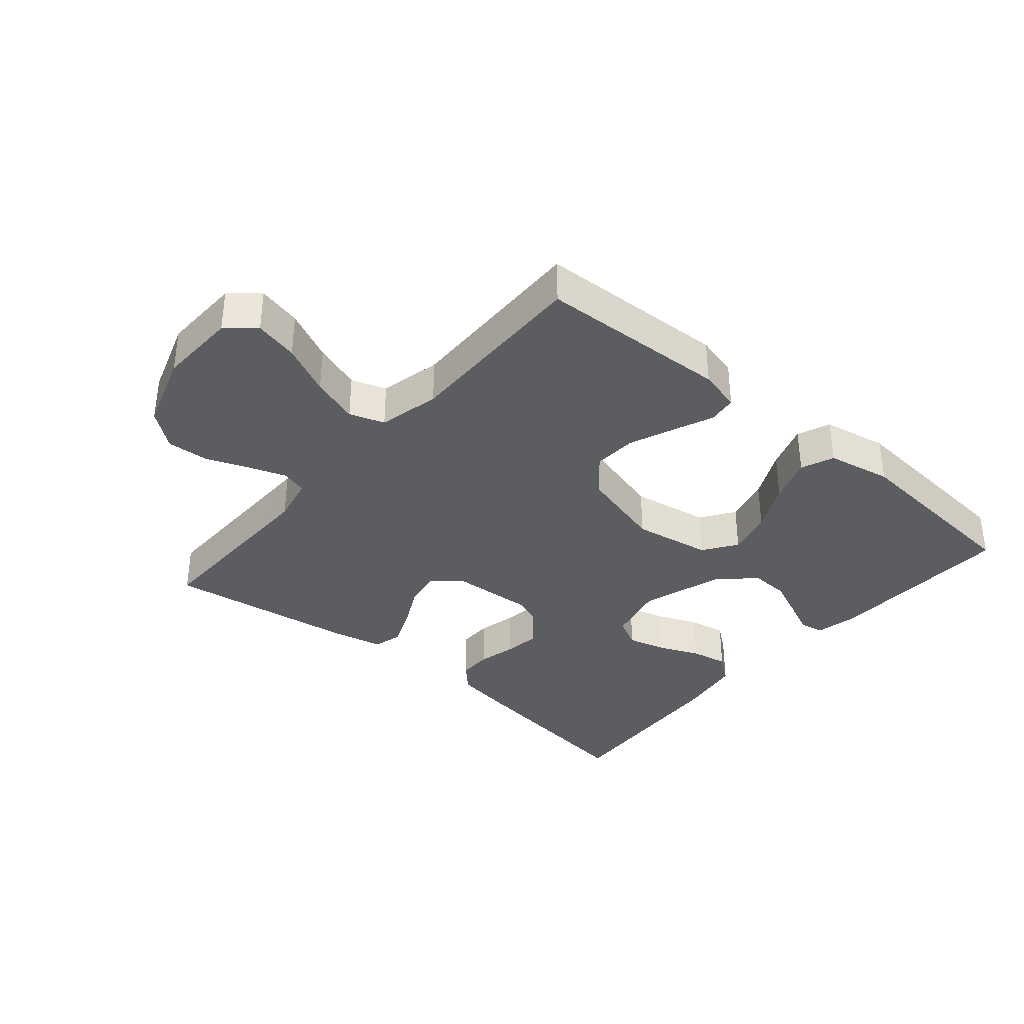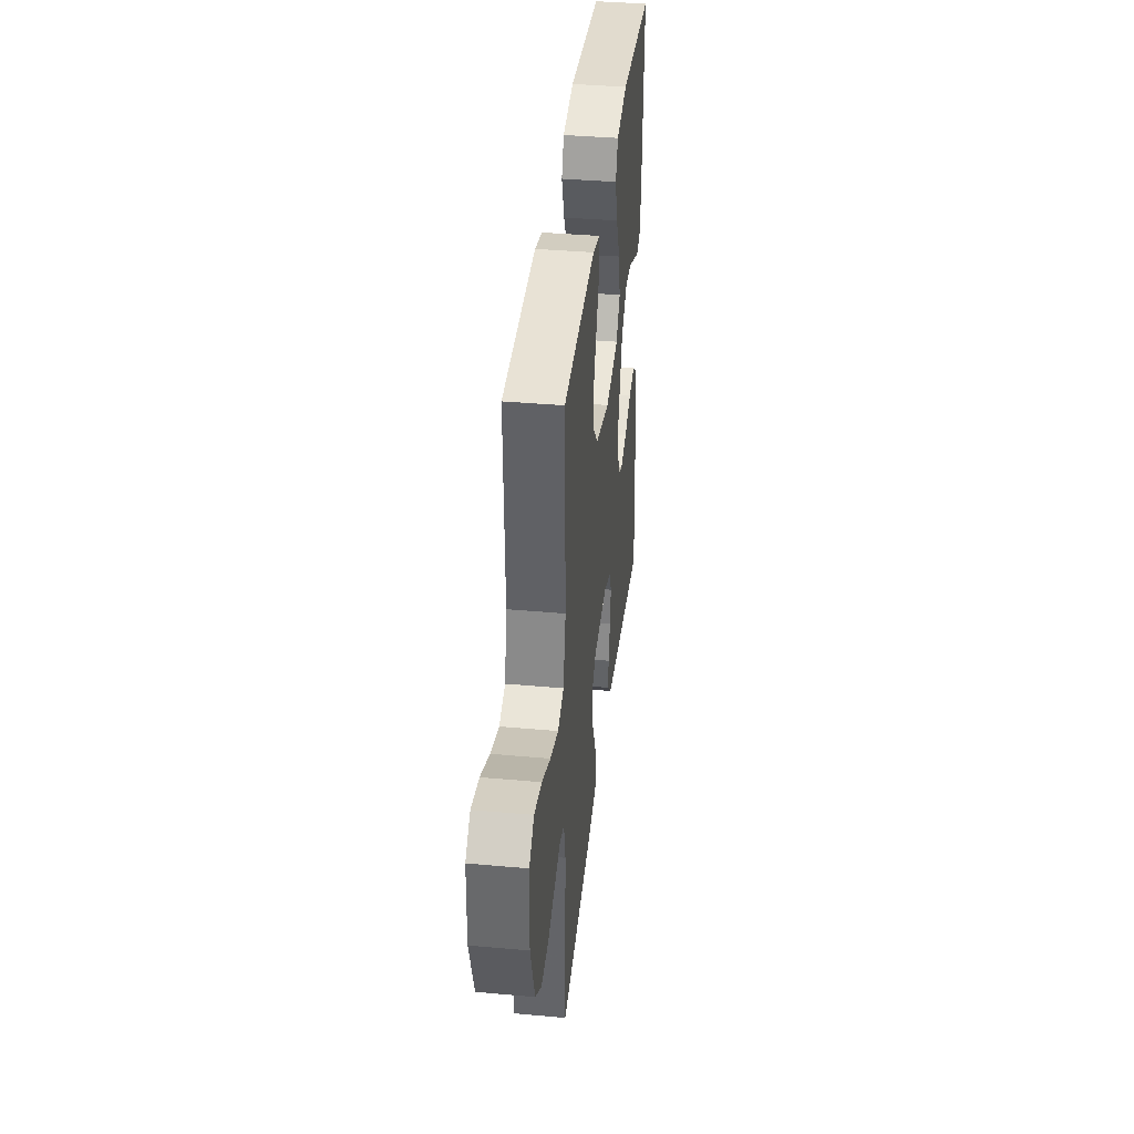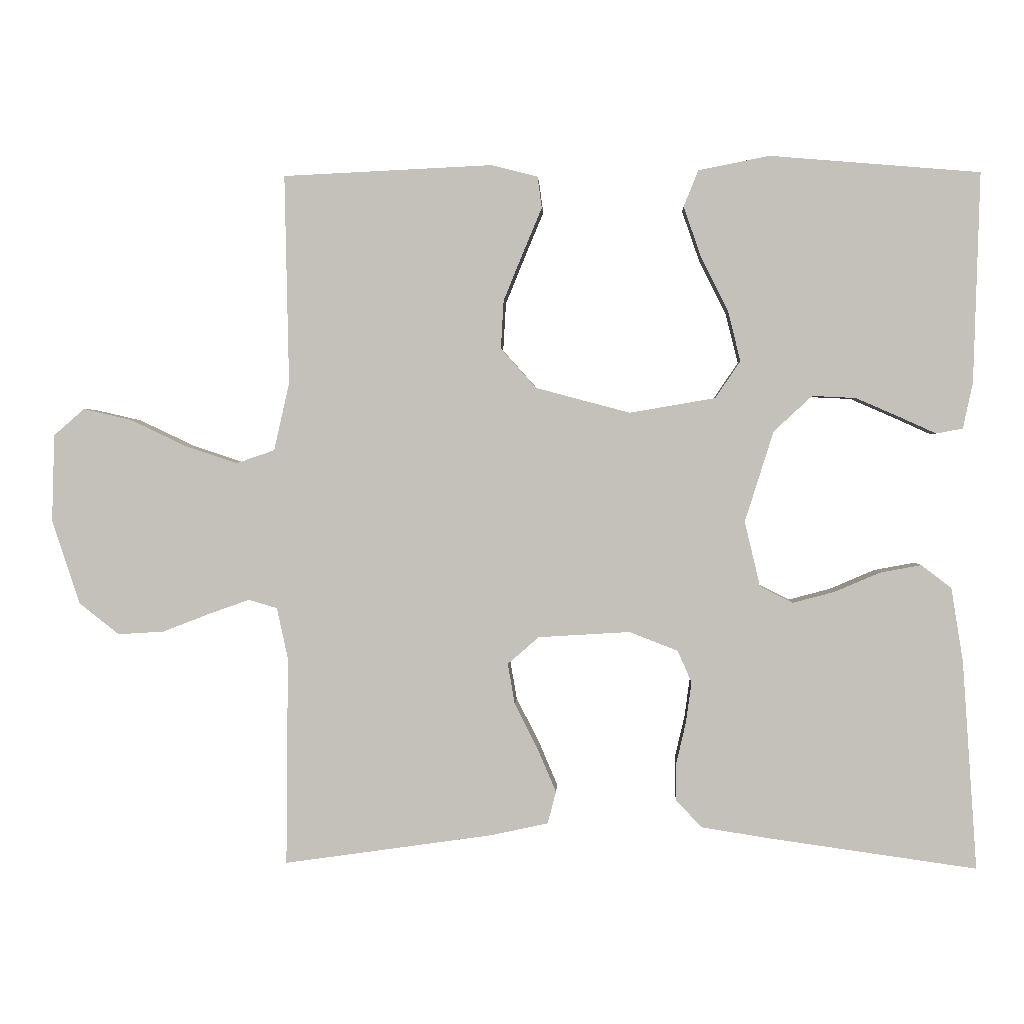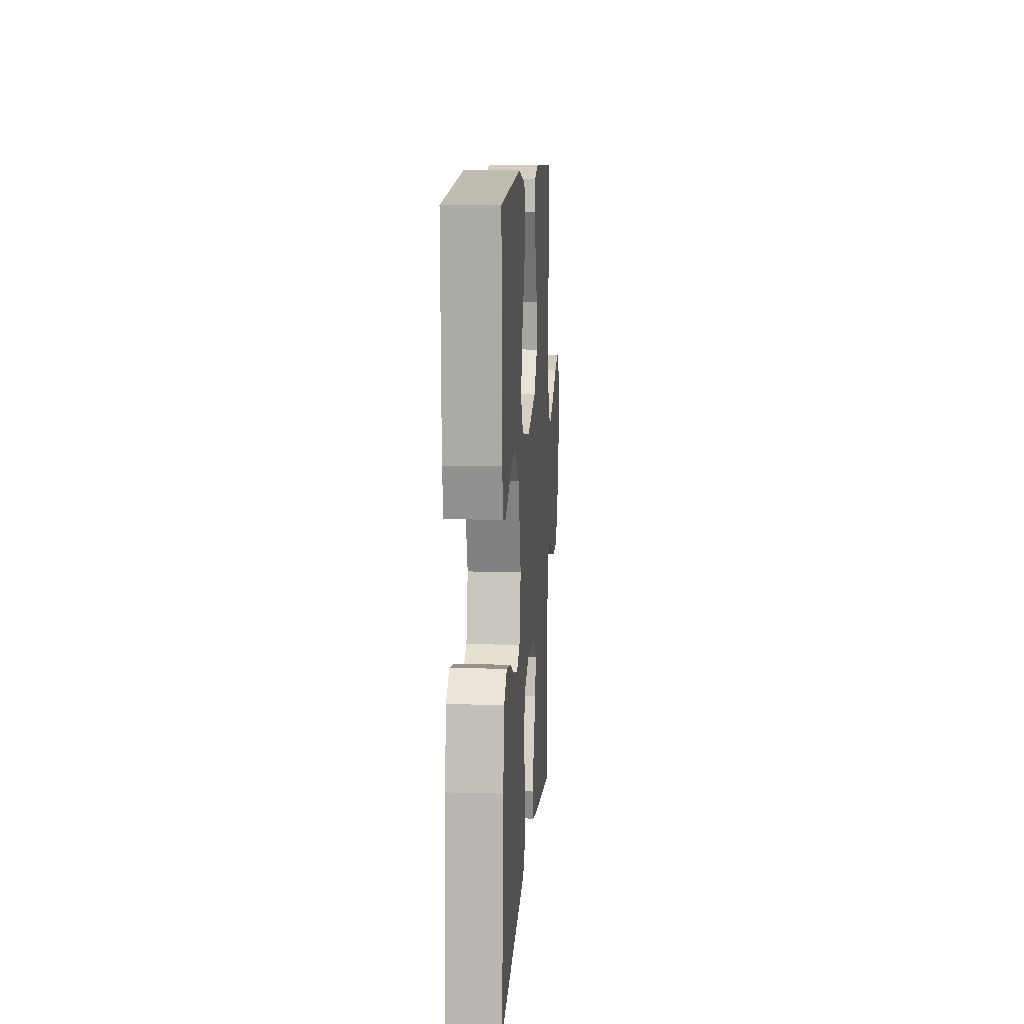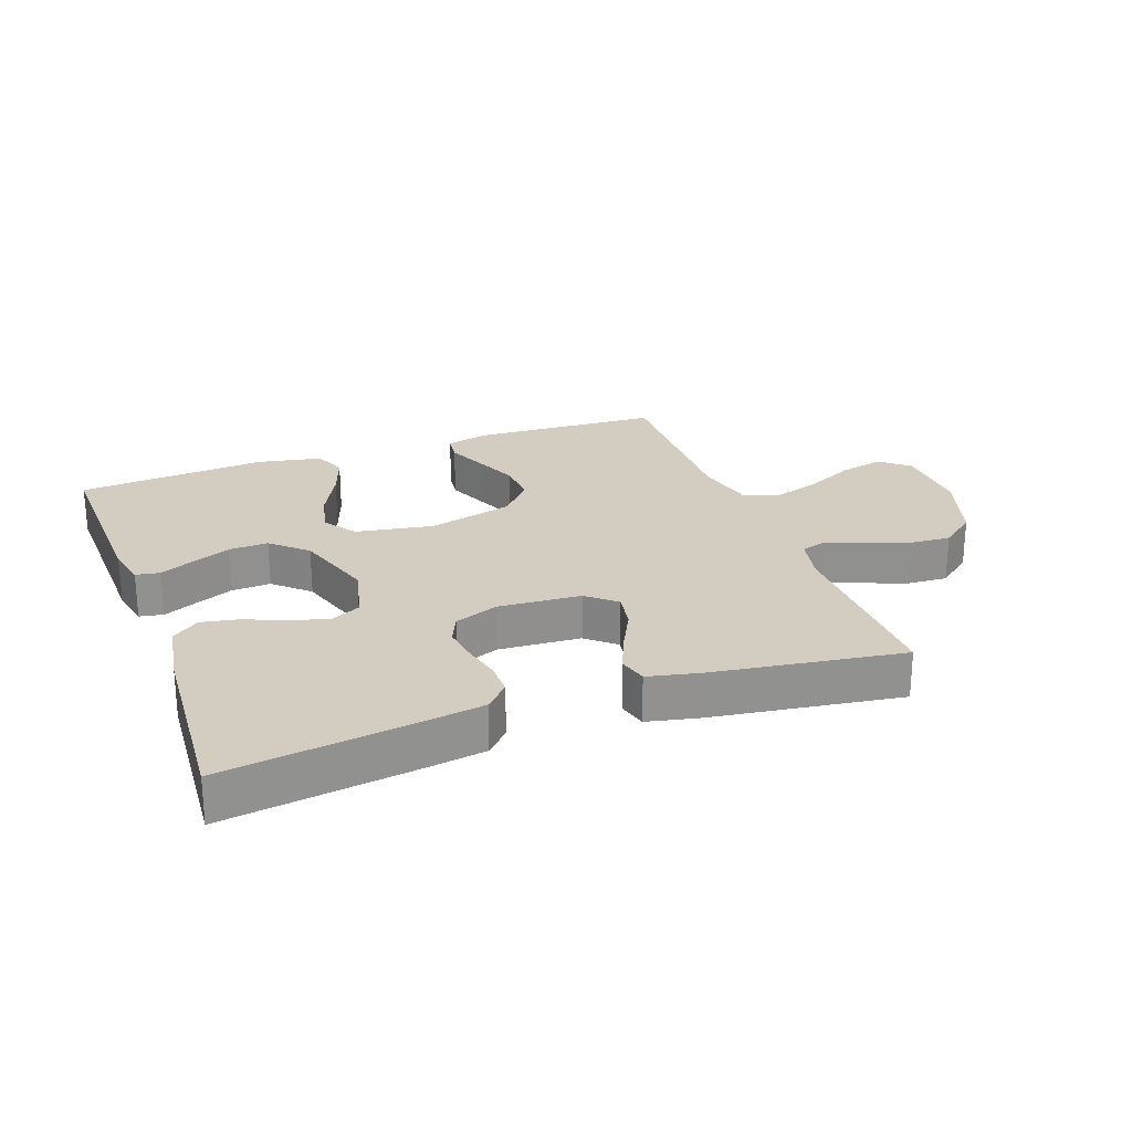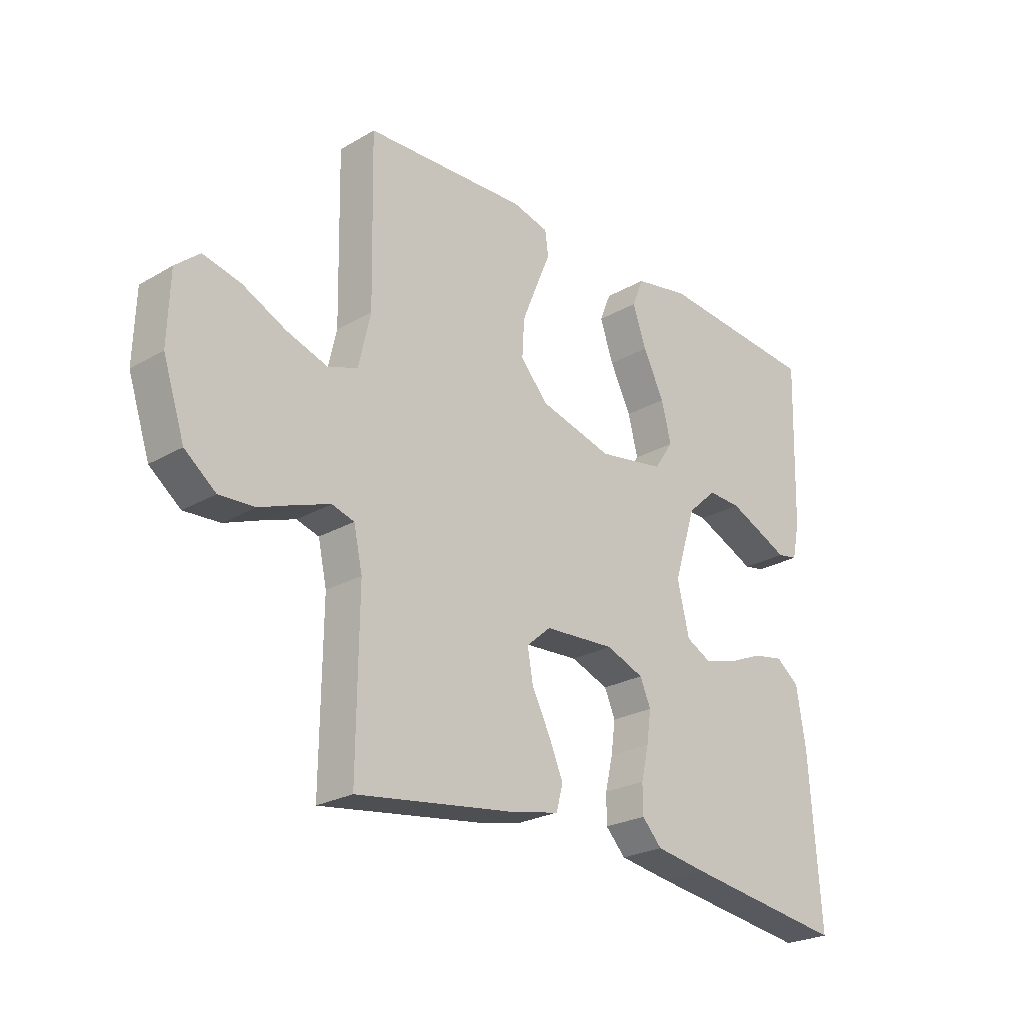
<metadata>
{"format":"obj","ext":"obj","renderer":"f3d","projection":"perspective","resolution":1024,"background":"white","views":[{"elev":-35.7,"azim":-40.5,"up":"+Y"},{"elev":38.4,"azim":-83.5,"up":"+Z"},{"elev":1.7,"azim":2.6,"up":"+Z"},{"elev":11.4,"azim":94.0,"up":"+Z"},{"elev":24.4,"azim":159.9,"up":"+Y"},{"elev":-24.7,"azim":-46.6,"up":"+Z"}]}
</metadata>
<code>
v -0.5 0.07 0.5
v -0.2 0.07 0.514
v -0.133 0.07 0.497
v -0.127 0.07 0.452
v -0.153 0.07 0.39
v -0.182 0.07 0.319
v -0.186 0.07 0.25
v -0.135 0.07 0.193
v 0 0.07 0.157
v 0.123 0.07 0.178
v 0.159 0.07 0.231
v 0.141 0.07 0.303
v 0.102 0.07 0.381
v 0.077 0.07 0.453
v 0.098 0.07 0.505
v 0.2 0.07 0.525
v 0.5 0.07 0.5
v 0.491 0.07 0.2
v 0.477 0.07 0.134
v 0.439 0.07 0.127
v 0.386 0.07 0.151
v 0.324 0.07 0.178
v 0.262 0.07 0.181
v 0.207 0.07 0.13
v 0.166 0.07 0
v 0.188 0.07 -0.093
v 0.235 0.07 -0.117
v 0.295 0.07 -0.101
v 0.36 0.07 -0.073
v 0.419 0.07 -0.062
v 0.462 0.07 -0.095
v 0.479 0.07 -0.2
v 0.5 0.07 -0.5
v 0.2 0.07 -0.458
v 0.105 0.07 -0.443
v 0.068 0.07 -0.404
v 0.068 0.07 -0.351
v 0.082 0.07 -0.291
v 0.09 0.07 -0.233
v 0.07 0.07 -0.187
v 0 0.07 -0.16
v -0.131 0.07 -0.168
v -0.176 0.07 -0.207
v -0.166 0.07 -0.265
v -0.132 0.07 -0.332
v -0.106 0.07 -0.393
v -0.118 0.07 -0.439
v -0.2 0.07 -0.457
v -0.5 0.07 -0.5
v -0.497 0.07 -0.2
v -0.513 0.07 -0.127
v -0.554 0.07 -0.115
v -0.613 0.07 -0.136
v -0.68 0.07 -0.162
v -0.746 0.07 -0.166
v -0.803 0.07 -0.121
v -0.843 0.07 0
v -0.839 0.07 0.125
v -0.795 0.07 0.163
v -0.726 0.07 0.147
v -0.646 0.07 0.109
v -0.571 0.07 0.084
v -0.516 0.07 0.103
v -0.494 0.07 0.2
v -0.5 0 0.5
v -0.2 0 0.514
v -0.133 0 0.497
v -0.127 0 0.452
v -0.153 0 0.39
v -0.182 0 0.319
v -0.186 0 0.25
v -0.135 0 0.193
v 0 0 0.157
v 0.123 0 0.178
v 0.159 0 0.231
v 0.141 0 0.303
v 0.102 0 0.381
v 0.077 0 0.453
v 0.098 0 0.505
v 0.2 0 0.525
v 0.5 0 0.5
v 0.491 0 0.2
v 0.477 0 0.134
v 0.439 0 0.127
v 0.386 0 0.151
v 0.324 0 0.178
v 0.262 0 0.181
v 0.207 0 0.13
v 0.166 0 0
v 0.188 0 -0.093
v 0.235 0 -0.117
v 0.295 0 -0.101
v 0.36 0 -0.073
v 0.419 0 -0.062
v 0.462 0 -0.095
v 0.479 0 -0.2
v 0.5 0 -0.5
v 0.2 0 -0.458
v 0.105 0 -0.443
v 0.068 0 -0.404
v 0.068 0 -0.351
v 0.082 0 -0.291
v 0.09 0 -0.233
v 0.07 0 -0.187
v 0 0 -0.16
v -0.131 0 -0.168
v -0.176 0 -0.207
v -0.166 0 -0.265
v -0.132 0 -0.332
v -0.106 0 -0.393
v -0.118 0 -0.439
v -0.2 0 -0.457
v -0.5 0 -0.5
v -0.497 0 -0.2
v -0.513 0 -0.127
v -0.554 0 -0.115
v -0.613 0 -0.136
v -0.68 0 -0.162
v -0.746 0 -0.166
v -0.803 0 -0.121
v -0.843 0 0
v -0.839 0 0.125
v -0.795 0 0.163
v -0.726 0 0.147
v -0.646 0 0.109
v -0.571 0 0.084
v -0.516 0 0.103
v -0.494 0 0.2
f 59 60 61
f 58 59 61
f 57 58 61
f 56 57 61
f 55 56 61
f 54 55 61
f 53 54 61
f 52 53 61 62
f 51 52 62 63
f 48 49 50
f 47 48 50
f 46 47 50
f 45 46 50
f 44 45 50
f 51 63 64
f 50 51 64
f 44 50 64
f 43 44 64
f 36 37 38
f 35 36 38
f 34 35 38
f 33 34 38
f 32 33 38
f 31 32 38
f 30 31 38
f 29 30 38
f 28 29 38
f 27 28 38 39
f 26 27 39 40
f 19 20 21
f 18 19 21
f 17 18 21
f 16 17 21
f 15 16 21
f 14 15 21
f 13 14 21
f 12 13 21
f 12 21 22
f 11 12 22 23
f 3 4 5
f 2 3 5
f 1 2 5
f 64 1 5
f 64 5 6
f 42 43 64
f 41 42 64
f 40 41 64
f 26 40 64
f 25 26 64
f 24 25 64
f 10 11 23 24
f 9 10 24
f 9 24 64
f 8 9 64
f 7 8 64
f 6 7 64
f 125 124 123
f 125 123 122
f 125 122 121
f 125 121 120
f 125 120 119
f 125 119 118
f 125 118 117
f 126 125 117 116
f 127 126 116 115
f 114 113 112
f 114 112 111
f 114 111 110
f 114 110 109
f 114 109 108
f 128 127 115
f 128 115 114
f 128 114 108
f 128 108 107
f 102 101 100
f 102 100 99
f 102 99 98
f 102 98 97
f 102 97 96
f 102 96 95
f 102 95 94
f 102 94 93
f 102 93 92
f 103 102 92 91
f 104 103 91 90
f 85 84 83
f 85 83 82
f 85 82 81
f 85 81 80
f 85 80 79
f 85 79 78
f 85 78 77
f 85 77 76
f 86 85 76
f 87 86 76 75
f 69 68 67
f 69 67 66
f 69 66 65
f 69 65 128
f 70 69 128
f 128 107 106
f 128 106 105
f 128 105 104
f 128 104 90
f 128 90 89
f 128 89 88
f 88 87 75 74
f 88 74 73
f 128 88 73
f 128 73 72
f 128 72 71
f 128 71 70
f 1 65 66 2
f 2 66 67 3
f 3 67 68 4
f 4 68 69 5
f 5 69 70 6
f 6 70 71 7
f 7 71 72 8
f 8 72 73 9
f 9 73 74 10
f 10 74 75 11
f 11 75 76 12
f 12 76 77 13
f 13 77 78 14
f 14 78 79 15
f 15 79 80 16
f 16 80 81 17
f 17 81 82 18
f 18 82 83 19
f 19 83 84 20
f 20 84 85 21
f 21 85 86 22
f 22 86 87 23
f 23 87 88 24
f 24 88 89 25
f 25 89 90 26
f 26 90 91 27
f 27 91 92 28
f 28 92 93 29
f 29 93 94 30
f 30 94 95 31
f 31 95 96 32
f 32 96 97 33
f 33 97 98 34
f 34 98 99 35
f 35 99 100 36
f 36 100 101 37
f 37 101 102 38
f 38 102 103 39
f 39 103 104 40
f 40 104 105 41
f 41 105 106 42
f 42 106 107 43
f 43 107 108 44
f 44 108 109 45
f 45 109 110 46
f 46 110 111 47
f 47 111 112 48
f 48 112 113 49
f 49 113 114 50
f 50 114 115 51
f 51 115 116 52
f 52 116 117 53
f 53 117 118 54
f 54 118 119 55
f 55 119 120 56
f 56 120 121 57
f 57 121 122 58
f 58 122 123 59
f 59 123 124 60
f 60 124 125 61
f 61 125 126 62
f 62 126 127 63
f 63 127 128 64
f 64 128 65 1

</code>
